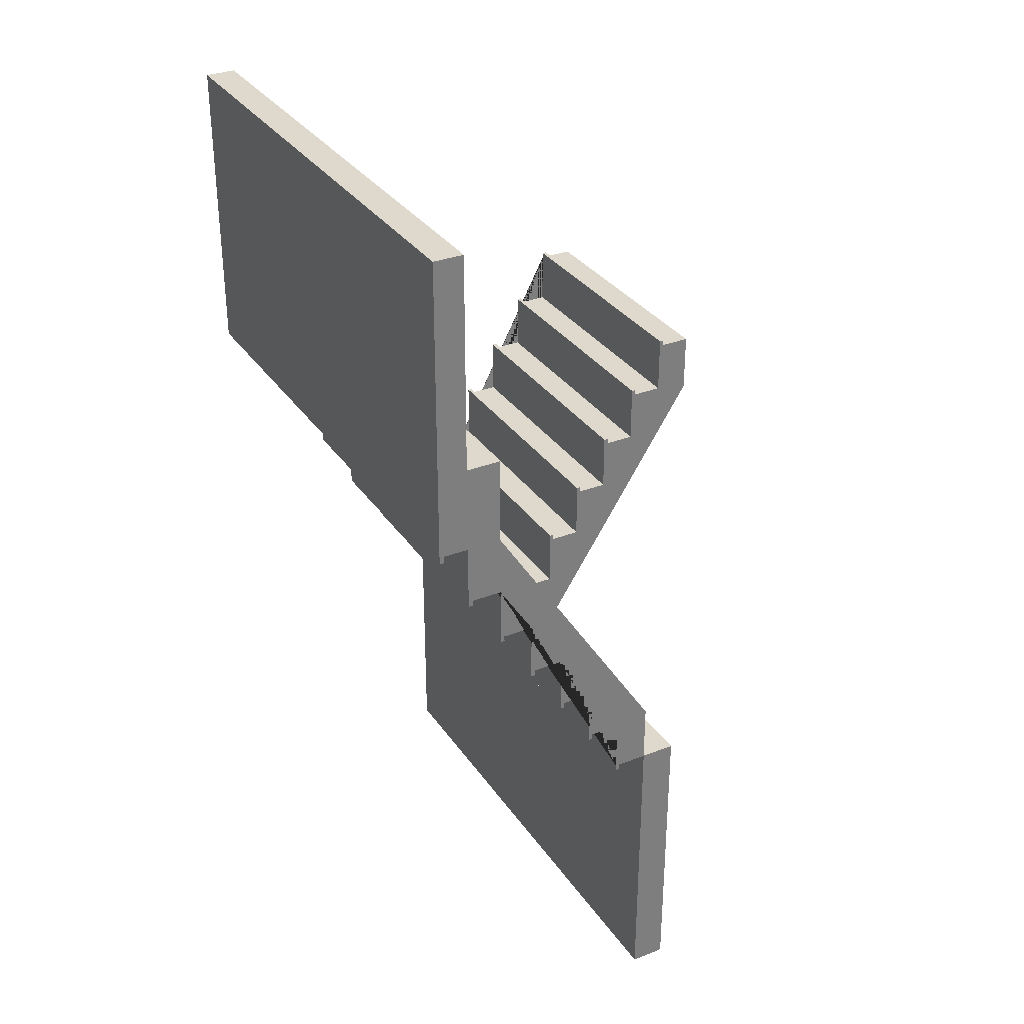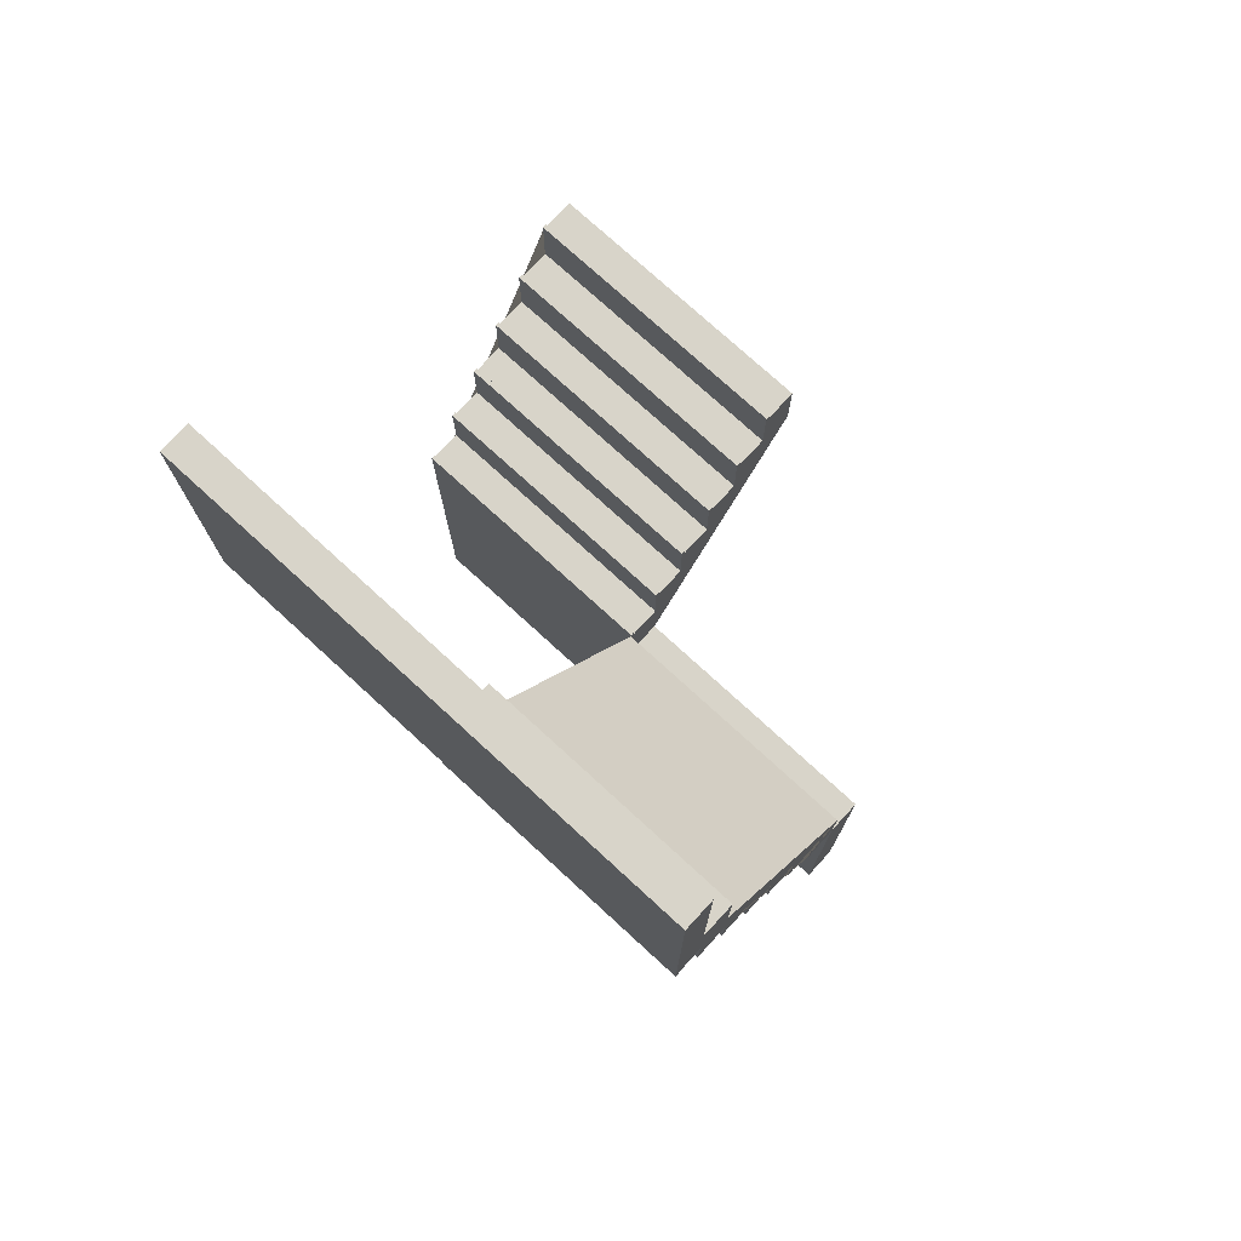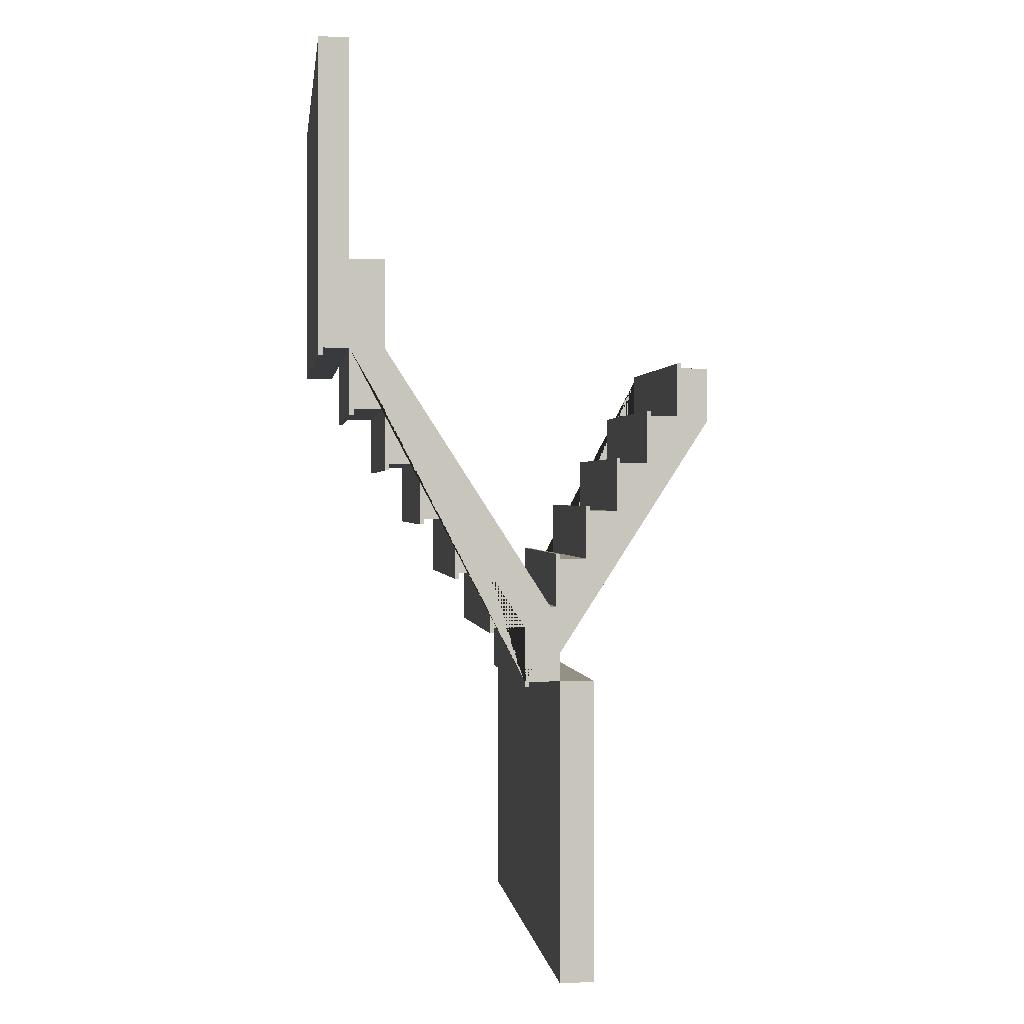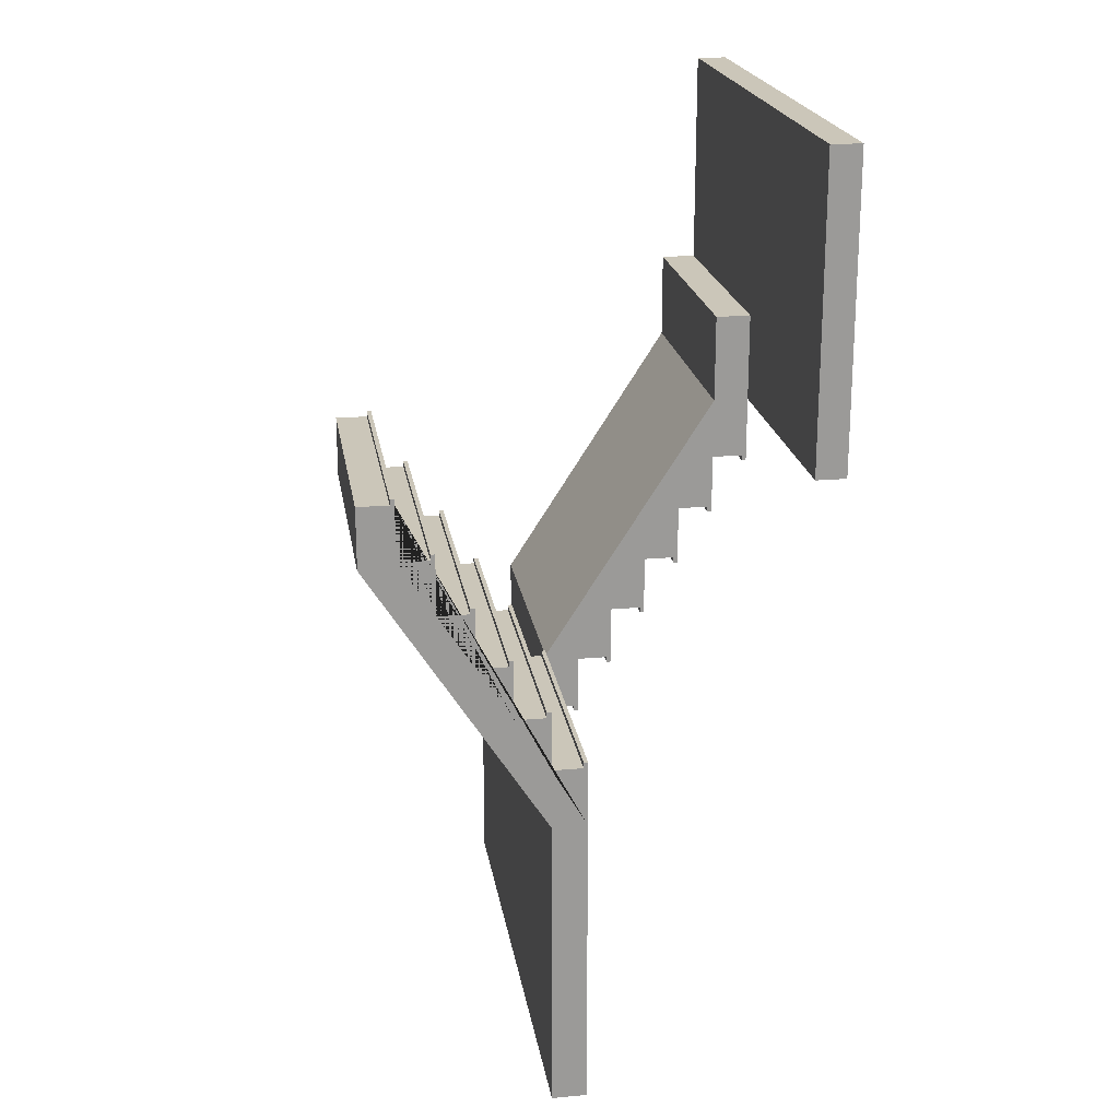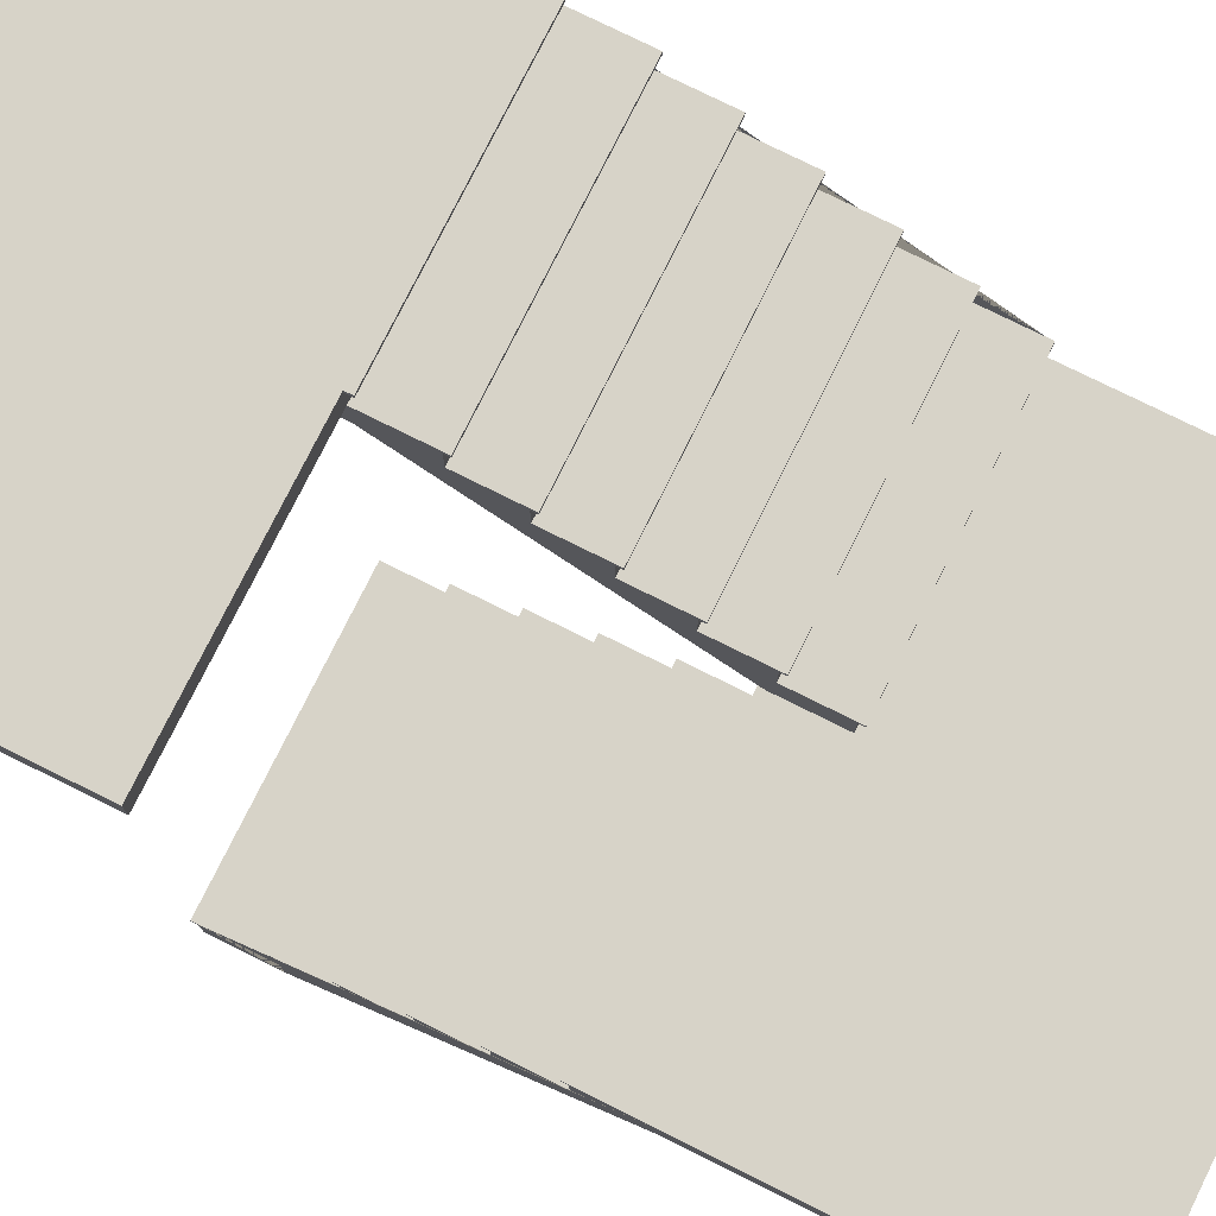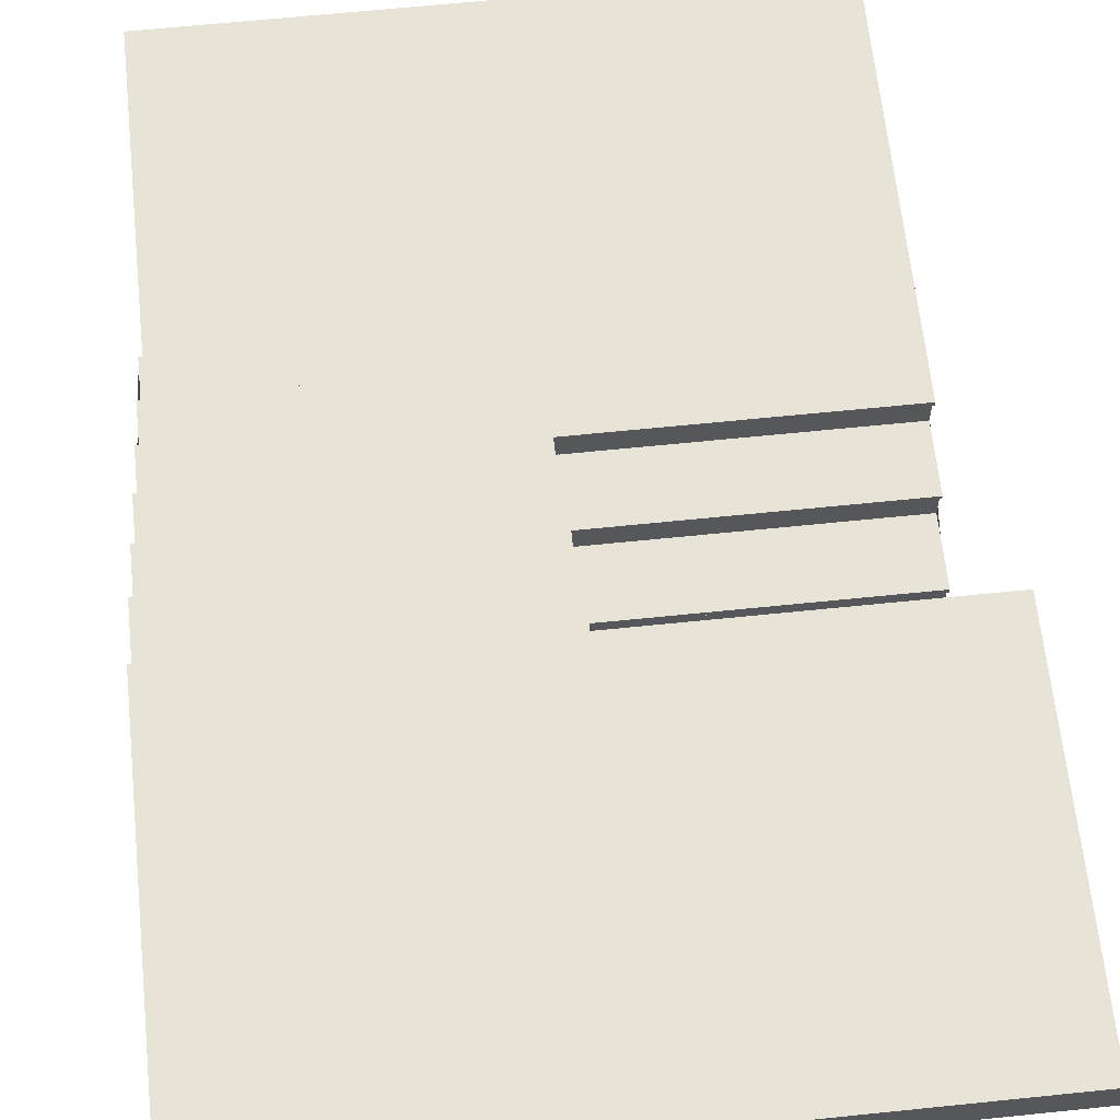
<metadata>
{"format":"obj","ext":"obj","renderer":"f3d","projection":"perspective","resolution":1024,"background":"white","views":[{"elev":32.1,"azim":-118.7,"up":"+Z"},{"elev":75.7,"azim":-137.5,"up":"+Z"},{"elev":0.4,"azim":-97.0,"up":"+Z"},{"elev":20.9,"azim":81.0,"up":"+Z"},{"elev":77.2,"azim":116.4,"up":"+Y"},{"elev":62.6,"azim":-6.0,"up":"+Y"}]}
</metadata>
<code>
o Лесница_
v -1.966 0.1295 -3.648
v -1.966 0.1295 -3.665
v -2.042 0.1295 -3.648
v -1.966 0.1283 -3.648
v -1.966 0.1195 -3.648
v -1.966 0.1295 -3.664
v -1.966 0.1295 -3.647
v -2.042 0.1295 -3.647
v -1.966 0.1283 -3.647
v -2.042 0.1283 -3.647
v -2.042 0.1283 -3.648
v -2.042 0.1195 -3.648
v -2.042 0.1195 -3.665
v -1.966 0.1195 -3.665
v -2.042 0.1295 -3.665
v -2.042 0.1695 -3.743
v -1.966 0.1695 -3.743
v -2.042 0.1795 -3.743
v -2.042 0.1695 -3.83
v -2.119 0.1695 -3.743
v -2.119 0.1795 -3.743
v -2.119 0.1695 -3.83
v -2.119 0.1795 -3.83
v -2.042 0.1795 -3.83
v -1.966 0.1795 -3.83
v -1.966 0.1695 -3.83
v -1.966 0.1795 -3.743
v -1.966 0.1795 -3.726
v -1.966 0.1695 -3.726
v -1.966 0.1695 -3.71
v -2.042 0.1695 -3.726
v -1.966 0.1783 -3.726
v -1.966 0.1595 -3.71
v -1.966 0.1595 -3.695
v -2.042 0.1595 -3.71
v -1.966 0.1683 -3.71
v -1.966 0.1495 -3.695
v -2.042 0.1495 -3.695
v -1.966 0.1583 -3.695
v -1.966 0.1495 -3.679
v -1.966 0.1395 -3.679
v -2.042 0.1395 -3.679
v -1.966 0.1483 -3.679
v -1.966 0.1395 -3.664
v -2.042 0.1395 -3.664
v -1.966 0.1383 -3.664
v -1.966 0.1395 -3.662
v -2.042 0.1395 -3.662
v -1.966 0.1383 -3.662
v -2.042 0.1383 -3.662
v -2.042 0.1383 -3.664
v -2.042 0.1295 -3.664
v -2.042 0.1483 -3.679
v -1.966 0.1483 -3.678
v -2.042 0.1483 -3.678
v -1.966 0.1495 -3.678
v -2.042 0.1495 -3.678
v -2.042 0.1495 -3.679
v -2.042 0.1583 -3.695
v -1.966 0.1583 -3.693
v -2.042 0.1583 -3.693
v -1.966 0.1595 -3.693
v -2.042 0.1595 -3.693
v -2.042 0.1595 -3.695
v -2.042 0.1683 -3.71
v -1.966 0.1683 -3.709
v -2.042 0.1683 -3.709
v -1.966 0.1695 -3.709
v -2.042 0.1695 -3.709
v -2.042 0.1695 -3.71
v -2.042 0.1783 -3.726
v -1.966 0.1783 -3.724
v -2.042 0.1783 -3.724
v -1.966 0.1795 -3.724
v -2.042 0.1795 -3.724
v -2.042 0.1795 -3.726
v -2.119 0.1895 -3.743
v -2.119 0.1895 -3.726
v -2.042 0.1895 -3.743
v -2.119 0.1883 -3.743
v -2.119 0.1795 -3.743
v -2.119 0.1895 -3.728
v -2.119 0.1895 -3.745
v -2.042 0.1895 -3.745
v -2.119 0.1883 -3.745
v -2.042 0.1883 -3.745
v -2.042 0.1883 -3.743
v -2.042 0.1795 -3.743
v -2.042 0.1795 -3.726
v -2.119 0.1795 -3.726
v -2.042 0.1895 -3.726
v -2.042 0.2295 -3.648
v -2.119 0.2295 -3.648
v -2.042 0.2395 -3.648
v -2.042 0.2295 -3.623
v -2.119 0.2295 -3.623
v -2.042 0.2395 -3.623
v -2.119 0.2395 -3.623
v -2.042 0.2395 -3.561
v -1.968 0.2395 -3.623
v -1.968 0.2395 -3.648
v -1.968 0.2482 -3.623
v -1.968 0.2395 -3.561
v -1.968 0.2482 -3.561
v -2.042 0.2482 -3.561
v -2.119 0.2482 -3.561
v -2.042 0.2482 -3.623
v -2.119 0.2482 -3.623
v -2.042 0.2482 -3.648
v -2.119 0.2482 -3.648
v -1.968 0.2482 -3.648
v -2.119 0.2395 -3.648
v -2.119 0.2395 -3.665
v -2.119 0.2295 -3.665
v -2.119 0.2295 -3.681
v -2.042 0.2295 -3.665
v -2.119 0.2383 -3.665
v -2.119 0.2195 -3.681
v -2.119 0.2195 -3.697
v -2.042 0.2195 -3.681
v -2.119 0.2283 -3.681
v -2.119 0.2095 -3.697
v -2.042 0.2095 -3.697
v -2.119 0.2183 -3.697
v -2.119 0.2095 -3.712
v -2.119 0.1995 -3.712
v -2.042 0.1995 -3.712
v -2.119 0.2083 -3.712
v -2.119 0.1995 -3.728
v -2.042 0.1995 -3.728
v -2.119 0.1983 -3.728
v -2.119 0.1995 -3.729
v -2.042 0.1995 -3.729
v -2.119 0.1983 -3.729
v -2.042 0.1983 -3.729
v -2.042 0.1983 -3.728
v -2.042 0.1895 -3.728
v -2.042 0.2083 -3.712
v -2.119 0.2083 -3.714
v -2.042 0.2083 -3.714
v -2.119 0.2095 -3.714
v -2.042 0.2095 -3.714
v -2.042 0.2095 -3.712
v -2.042 0.2183 -3.697
v -2.119 0.2183 -3.698
v -2.042 0.2183 -3.698
v -2.119 0.2195 -3.698
v -2.042 0.2195 -3.698
v -2.042 0.2195 -3.697
v -2.042 0.2283 -3.681
v -2.119 0.2283 -3.683
v -2.042 0.2283 -3.683
v -2.119 0.2295 -3.683
v -2.042 0.2295 -3.683
v -2.042 0.2295 -3.681
v -2.042 0.2383 -3.665
v -2.119 0.2383 -3.667
v -2.042 0.2383 -3.667
v -2.119 0.2395 -3.667
v -2.042 0.2395 -3.667
v -2.042 0.2395 -3.665
v -2.119 0.2395 -3.561
v -2.042 0.247 -3.648
v -2.119 0.247 -3.648
v -2.119 0.2482 -3.65
v -2.042 0.2482 -3.65
v -2.042 0.247 -3.65
v -2.119 0.247 -3.65
f 1 2 14 17 27 29 33 37 41 6
f 1 5 14 2
f 1 7 9 4
f 4 9 10 11
f 12 11 3 15 13
f 11 12 5 4
f 14 5 12 13
f 14 13 16 17
f 15 3 52 42 38 35 31 18 16 13
f 16 19 26 17
f 18 21 20 16
f 16 20 22 19
f 21 23 22 20
f 19 22 23 24
f 19 24 25 26
f 17 26 25 27
f 27 28 32 29
f 29 30 36 33
f 71 31 29 32
f 33 34 39 37
f 65 35 33 36
f 59 38 37 39
f 40 43 41 37
f 53 42 41 43
f 44 46 6 41
f 44 47 49 46
f 46 49 50 51
f 52 51 45 42
f 51 52 6 46
f 43 54 55 53
f 40 56 54 43
f 42 53 58 38
f 39 60 61 59
f 34 62 60 39
f 38 59 64 35
f 36 66 67 65
f 30 68 66 36
f 35 65 70 31
f 32 72 73 71
f 28 74 72 32
f 18 31 71 76
f 77 78 90 93 112 114 118 122 126 82
f 77 81 90 78
f 77 83 85 80
f 88 87 79 91 89
f 87 88 81 80
f 90 81 88 89
f 90 89 92 93
f 91 79 137 127 123 120 116 94 92 89
f 92 95 96 93
f 94 97 95 92
f 95 97 98 96
f 97 99 162 98
f 94 101 100 97
f 97 100 103 99
f 101 111 102 100
f 102 104 103 100
f 99 103 104 105
f 99 105 106 162
f 112 164 163 94
f 98 108 110 164 112
f 112 113 117 114
f 93 96 98 112
f 114 115 121 118
f 156 116 114 117
f 118 119 124 122
f 150 120 118 121
f 144 123 122 124
f 125 128 126 122
f 138 127 126 128
f 129 131 82 126
f 137 136 130 127
f 127 138 143 123
f 124 145 146 144
f 123 144 149 120
f 121 151 152 150
f 115 153 151 121
f 120 150 155 116
f 113 159 157 117
f 94 116 156 161
f 98 162 106 108
f 164 168 167 163
f 3 8 7 1
f 3 1 6 52
f 8 10 9 7
f 11 10 8 3
f 24 23 21 18
f 27 25 24 18
f 18 76 28 27
f 29 31 70 30
f 33 35 64 34
f 58 40 37 38
f 45 44 41 42
f 45 48 47 44
f 48 50 49 47
f 51 50 48 45
f 57 55 54 56
f 58 57 56 40
f 53 55 57 58
f 63 61 60 62
f 64 63 62 34
f 59 61 63 64
f 69 67 66 68
f 70 69 68 30
f 65 67 69 70
f 75 73 72 74
f 76 75 74 28
f 71 73 75 76
f 79 84 83 77
f 79 77 82 137
f 84 86 85 83
f 80 85 86 87
f 87 86 84 79
f 105 104 102 107
f 108 106 105 107
f 110 108 107 109
f 107 102 111 109
f 109 111 101 94 163
f 94 161 113 112
f 114 116 155 115
f 118 120 149 119
f 143 125 122 123
f 130 129 126 127
f 130 133 132 129
f 129 132 134 131
f 133 135 134 132
f 131 134 135 136
f 136 135 133 130
f 136 137 82 131
f 128 139 140 138
f 125 141 139 128
f 142 140 139 141
f 143 142 141 125
f 138 140 142 143
f 119 147 145 124
f 148 146 145 147
f 149 148 147 119
f 144 146 148 149
f 154 152 151 153
f 155 154 153 115
f 150 152 154 155
f 117 157 158 156
f 160 158 157 159
f 161 160 159 113
f 156 158 160 161
f 168 165 166 167
f 163 167 166 109
f 109 166 165 110
f 110 165 168 164

</code>
